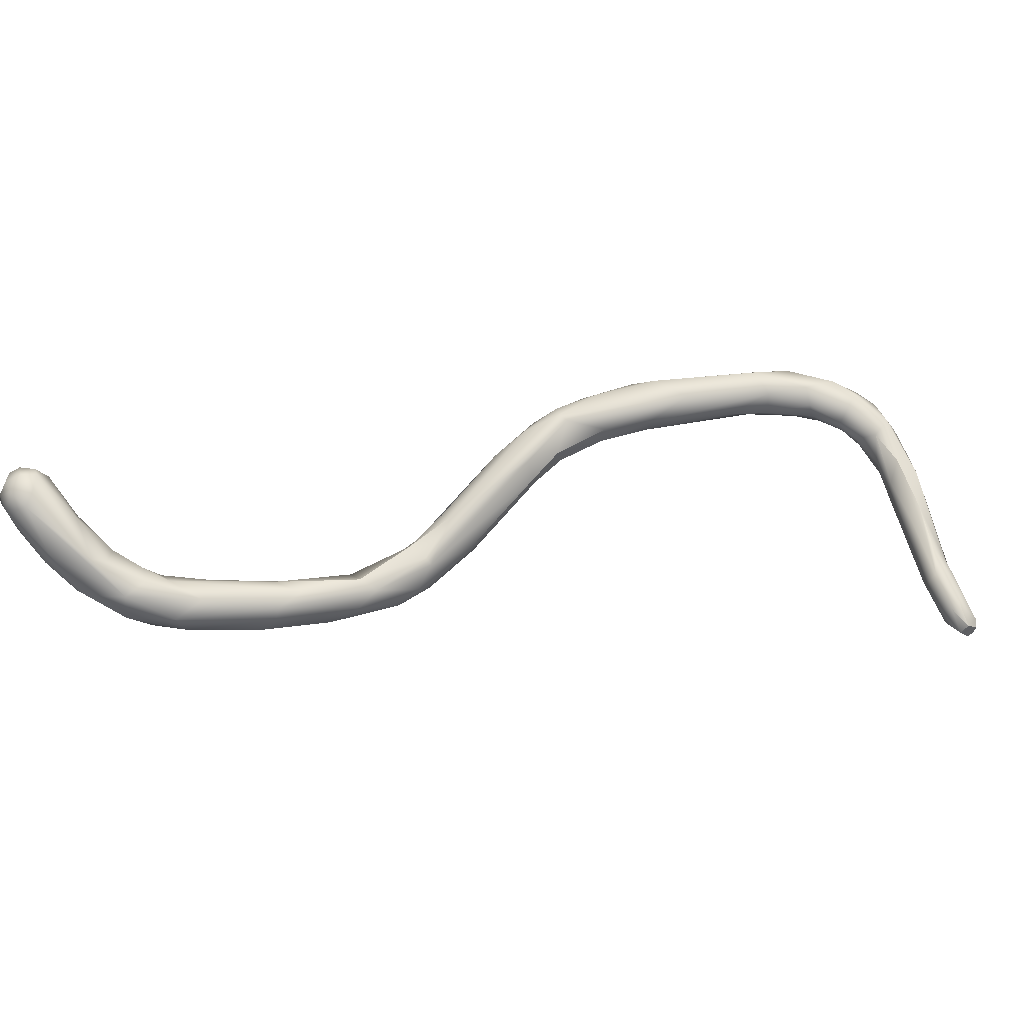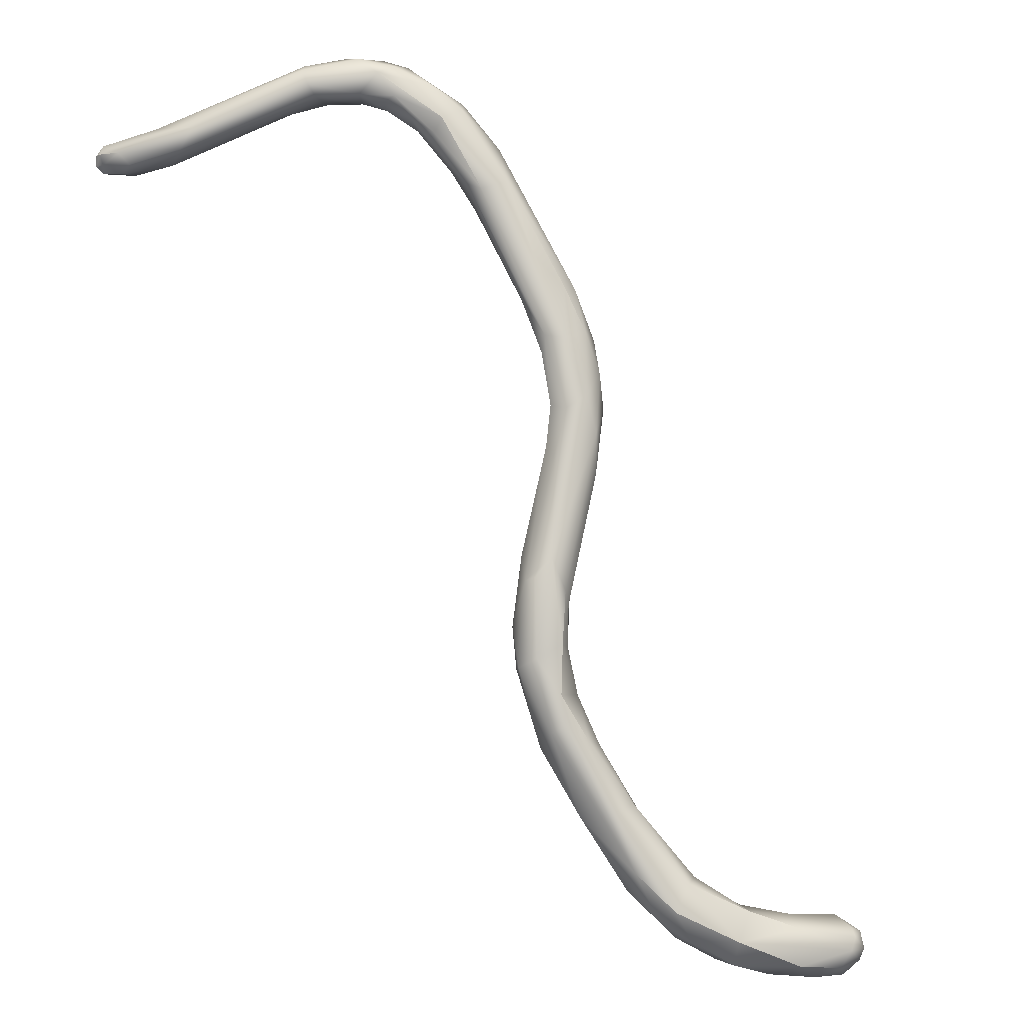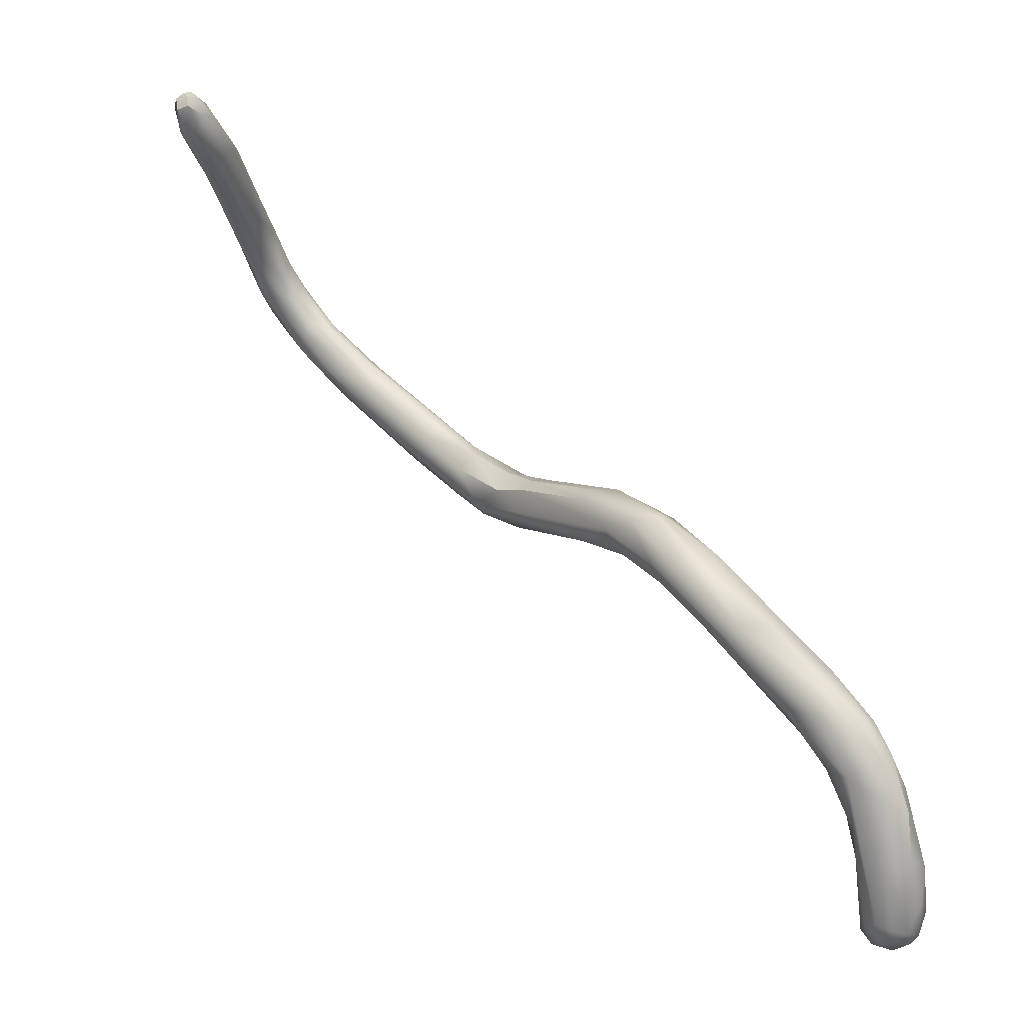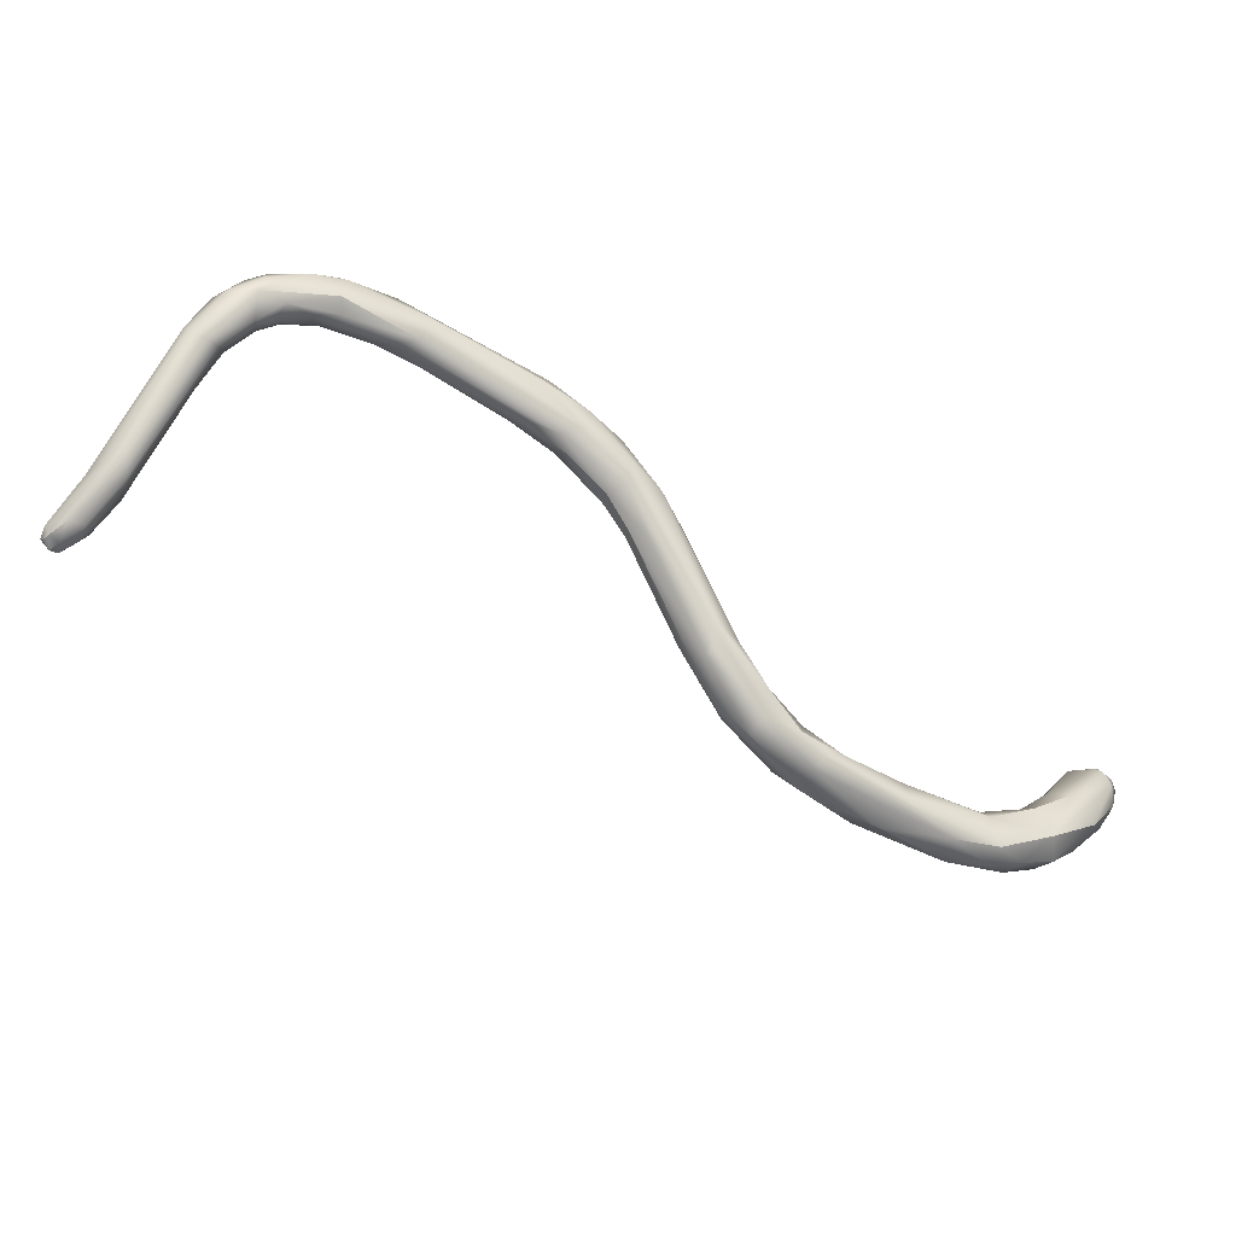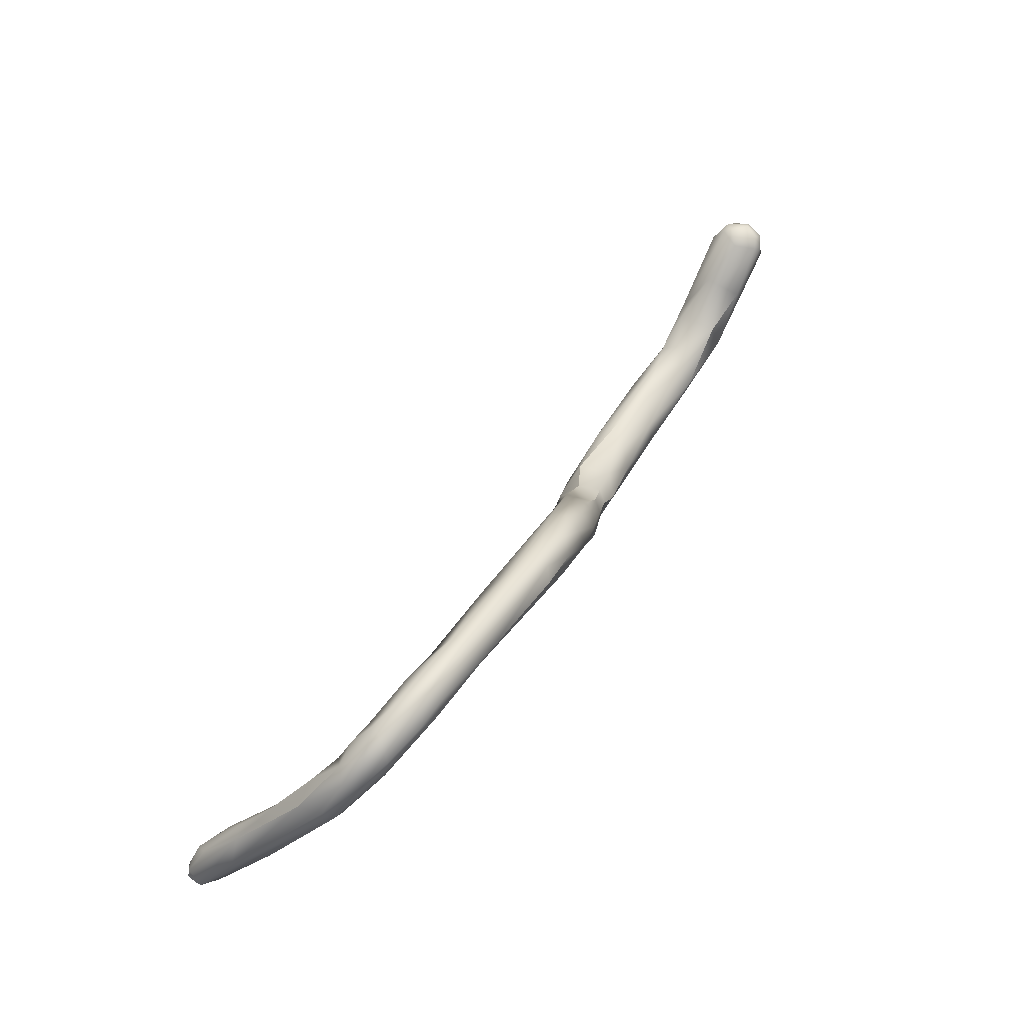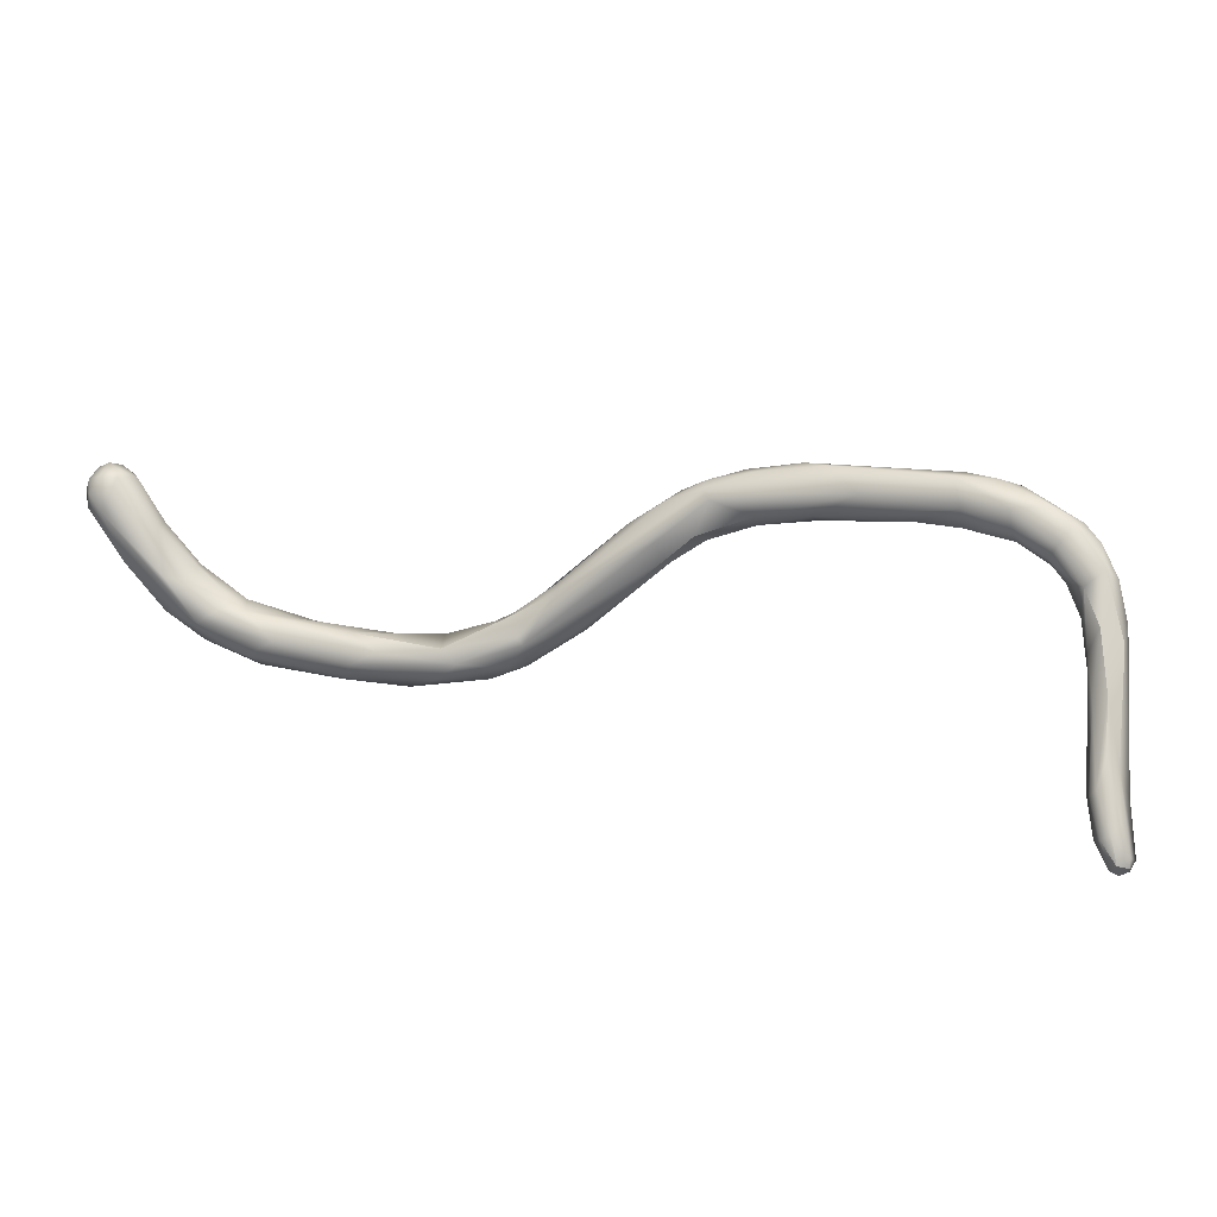
<metadata>
{"format":"obj","ext":"obj","renderer":"f3d","projection":"perspective","resolution":1024,"background":"white","views":[{"elev":12.9,"azim":37.3,"up":"+Z"},{"elev":36.2,"azim":-138.2,"up":"+Y"},{"elev":-50.4,"azim":154.8,"up":"+Y"},{"elev":-50.3,"azim":-167.4,"up":"+Z"},{"elev":44.7,"azim":163.5,"up":"+Z"},{"elev":28.1,"azim":62.6,"up":"+Z"}]}
</metadata>
<code>
o grp1.006
v 42.85 -95.24 1038
v 43.11 -95.48 1038
v 43.65 -95.38 1039
v 43.06 -94.59 1040
v 43.8 -95.68 1037
v 44.53 -95.7 1039
v 42.3 -94.18 1038
v 42.6 -93.92 1037
v 42.51 -93.05 1038
v 42.4 -93.72 1039
v 43.67 -94.64 1036
v 43.95 -92.97 1035
v 43.1 -93.12 1040
v 42.81 -92.71 1039
v 43.31 -92.51 1039
v 43.4 -93.97 1040
v 44.82 -95.65 1038
v 44.58 -94.87 1040
v 46.51 -94.49 1035
v 45.54 -95.37 1038
v 45.68 -94.92 1039
v 45.21 -94.08 1040
v 48.7 -92.76 1034
v 45.48 -93.97 1034
v 43.95 -92.97 1035
v 46.7 -92.46 1032
v 46.48 -90.54 1032
v 44.94 -91.3 1036
v 44.83 -92.76 1039
v 46.26 -91.69 1037
v 47.26 -90.01 1034
v 46.93 -92.39 1037
v 44.68 -93.75 1040
v 46.48 -90.54 1032
v 47.26 -90.01 1034
v 47.95 -92.71 1032
v 46.7 -92.46 1032
v 50.44 -91.59 1032
v 49.11 -91.77 1034
v 48.29 -90.58 1034
v 48.51 -90.38 1030
v 49.51 -88.57 1030
v 49.51 -88.57 1030
v 49.8 -87.56 1031
v 50.08 -89.57 1033
v 49.68 -90.9 1030
v 51.05 -90.36 1033
v 54.18 -88.21 1031
v 50.42 -89.27 1029
v 52.77 -89.39 1030
v 52.66 -88.48 1029
v 52.08 -86.67 1029
v 50.39 -88.29 1033
v 51.88 -89 1033
v 54.17 -83.98 1031
v 57.48 -84.86 1030
v 56.03 -84.6 1029
v 56.03 -84.6 1029
v 53.51 -86.57 1032
v 56.55 -84.08 1032
v 58.6 -83.39 1032
v 54.12 -83.75 1030
v 57.12 -81.59 1032
v 57.08 -80.58 1031
v 57.82 -84.81 1031
v 58.06 -79.56 1030
v 58.66 -79.99 1029
v 59.07 -79.1 1032
v 59.5 -81.71 1029
v 61.12 -80.63 1030
v 61.9 -79.73 1032
v 60.87 -80.22 1032
v 60.87 -80.22 1032
v 59.01 -78.16 1031
v 60.8 -76.37 1030
v 59.01 -78.16 1031
v 60.37 -76.17 1032
v 62.2 -76.61 1034
v 60.5 -76.93 1033
v 60.37 -76.17 1032
v 62.02 -77.61 1030
v 63.23 -76.9 1031
v 63.56 -76.55 1033
v 63.86 -76.35 1033
v 61.7 -77.25 1030
v 62.2 -76.61 1034
v 62.59 -71.88 1034
v 63.22 -75.77 1031
v 61.52 -74.96 1034
v 61.49 -74.98 1034
v 62.37 -73.32 1036
v 63.87 -74.19 1036
v 61.54 -73.83 1034
v 62.81 -72.81 1033
v 63.26 -73.07 1032
v 64.34 -67.17 1040
v 63.69 -69.35 1039
v 64.81 -73.34 1034
v 64.51 -72.55 1033
v 65.38 -67.87 1037
v 66.36 -67.98 1038
v 66.36 -67.98 1038
v 66.73 -68.58 1038
v 66.73 -68.58 1038
v 64.11 -69.65 1039
v 65.63 -68.26 1041
v 65.31 -66.85 1041
v 67.42 -66.6 1042
v 66.7 -66.01 1042
v 66.08 -64.98 1042
v 65.53 -65.31 1040
v 66.68 -69.32 1039
v 67.23 -66.16 1039
v 67.98 -66.5 1042
v 67.72 -67.26 1040
v 67.72 -67.26 1040
v 66.03 -65.79 1039
v 67.23 -66.16 1039
v 67.89 -62.71 1041
v 67.46 -62.81 1042
v 68.96 -62.77 1040
v 69.74 -64.5 1041
v 69 -63.85 1040
v 67.44 -63.75 1043
v 68.69 -64.06 1043
v 69.87 -61.46 1044
v 69.35 -61.24 1043
v 69 -63.85 1040
v 71.73 -62.03 1041
v 71.34 -61.3 1041
v 73.81 -60.32 1043
v 71.47 -60.87 1044
v 77.99 -56.39 1043
v 69.4 -60.67 1043
v 69.4 -60.67 1043
v 76.16 -56.09 1042
v 74.45 -55.89 1043
v 75.21 -56.08 1042
v 75.71 -57.79 1042
v 76.27 -55.02 1045
v 77.66 -55.95 1042
v 76.68 -56.13 1045
v 78.91 -54.31 1042
v 78.71 -53.62 1042
v 78.28 -52.73 1044
v 78.13 -54.04 1045
v 78.55 -52.79 1042
v 78.9 -52.95 1044
v 80.26 -54.56 1043
v 79.92 -54.58 1044
v 80.15 -54.05 1042
v 82.51 -53.18 1042
v 78.55 -52.79 1042
v 79.91 -51.55 1043
v 82.27 -50.63 1041
v 80.2 -52.99 1041
v 81.01 -52.75 1044
v 82.16 -51.18 1043
v 81.13 -51.78 1041
v 82.05 -50.58 1042
v 81.83 -52.86 1041
v 81.54 -52.14 1041
v 82.01 -53.27 1041
v 84.45 -52.7 1041
v 82.99 -52.7 1040
v 82.7 -51.73 1040
v 84.43 -51.76 1038
v 84.85 -51.07 1038
v 82.46 -52.22 1043
v 83.75 -50.22 1041
v 83.66 -52.46 1042
v 83.37 -50.87 1042
v 85.97 -53.09 1036
v 86.12 -53.35 1038
v 84.69 -52.85 1039
v 85.58 -50.54 1038
v 86.24 -52.77 1039
v 84.45 -52.7 1041
v 86.24 -52.77 1039
v 84.68 -51.44 1041
v 86.04 -50.67 1039
v 88.04 -54.26 1036
v 87.2 -51.77 1038
v 84.78 -50.58 1041
v 88.44 -53.64 1036
v 88.44 -53.64 1036
v 90.82 -54.31 1033
v 91.32 -53.81 1031
v 87.2 -51.77 1038
v 89.27 -54.36 1031
v 90.17 -55.79 1031
v 91.93 -56.03 1029
v 89.11 -53.25 1032
v 90.73 -56.1 1032
v 91 -55.91 1032
v 91.52 -55.35 1029
v 90.4 -54.93 1034
v 91.9 -56.49 1030
v 93.23 -56.36 1029
v 92.59 -56.65 1030
v 92.87 -55.57 1028
v 93.23 -56.36 1029
v 92.14 -54.71 1029
v 93.7 -56.28 1029
v 93.7 -56.28 1029
v 92.95 -56.23 1031
v 93.7 -56.28 1029
v 93.23 -56.36 1029
v 93.49 -55.85 1028
v 93.49 -55.85 1028
v 93.49 -55.85 1028
v 93.2 -54.99 1029
v 93.2 -54.99 1029
v 93.35 -54.69 1029
v 93.95 -55.53 1029
v 93.95 -55.53 1029
v 93.85 -55.52 1030
v 93.7 -56.28 1029
v 93.63 -55.29 1029
v 93.63 -55.29 1029
v 93.95 -55.53 1029
v 93.63 -55.29 1029
v 92.77 -55.45 1031
f 2 3 4
f 5 6 2
f 1 5 2
f 2 6 3
f 1 2 7
f 2 4 7
f 7 8 1
f 9 8 7
f 9 7 10
f 11 5 1
f 8 11 1
f 9 12 8
f 9 10 14
f 10 13 14
f 13 15 14
f 4 10 7
f 4 16 10
f 16 13 10
f 5 17 6
f 18 3 6
f 19 17 5
f 6 17 20
f 17 19 20
f 20 21 6
f 6 21 18
f 22 21 23
f 4 3 18
f 22 18 21
f 5 11 24
f 19 5 24
f 25 24 11
f 26 25 27
f 24 25 26
f 8 25 11
f 28 9 14
f 28 14 15
f 30 28 15
f 30 15 29
f 31 28 30
f 32 22 23
f 18 16 4
f 33 13 16
f 22 33 18
f 33 16 18
f 29 13 33
f 29 15 13
f 29 22 32
f 33 22 29
f 29 32 30
f 34 9 28
f 34 28 35
f 24 36 19
f 37 36 24
f 19 36 38
f 38 20 19
f 23 20 38
f 32 39 40
f 32 40 30
f 21 20 23
f 39 32 23
f 26 27 41
f 27 42 41
f 34 12 9
f 43 34 44
f 40 31 30
f 45 31 40
f 37 46 36
f 36 46 38
f 38 47 23
f 47 39 23
f 39 45 40
f 45 39 47
f 38 48 47
f 46 37 41
f 46 41 49
f 49 41 42
f 38 46 50
f 50 46 51
f 49 51 46
f 52 49 42
f 53 31 45
f 44 34 35
f 53 44 31
f 47 54 45
f 54 53 45
f 53 55 44
f 52 51 49
f 56 50 51
f 57 51 52
f 58 56 51
f 48 54 47
f 59 53 54
f 55 53 59
f 60 59 54
f 54 48 61
f 61 60 54
f 38 50 48
f 43 44 62
f 62 44 55
f 52 43 62
f 59 63 55
f 55 64 62
f 65 48 50
f 50 56 65
f 65 61 48
f 60 63 59
f 62 64 66
f 67 57 52
f 64 55 63
f 60 68 63
f 68 64 63
f 52 66 67
f 62 66 52
f 67 69 57
f 56 70 65
f 65 71 61
f 56 69 70
f 70 71 65
f 69 56 58
f 60 61 72
f 73 68 60
f 61 71 72
f 66 64 74
f 66 74 75
f 66 75 67
f 64 68 76
f 76 68 77
f 68 78 79
f 75 74 80
f 78 68 73
f 79 77 68
f 69 81 70
f 70 82 71
f 70 81 82
f 72 71 83
f 84 71 82
f 67 85 69
f 67 75 85
f 85 81 69
f 86 72 83
f 75 80 87
f 84 83 71
f 81 88 82
f 85 88 81
f 79 89 77
f 90 79 78
f 78 91 90
f 86 83 92
f 91 78 92
f 87 80 93
f 75 87 94
f 95 75 94
f 89 93 77
f 96 87 93
f 93 89 97
f 98 84 82
f 98 82 88
f 95 88 85
f 75 95 85
f 98 88 99
f 95 99 88
f 84 92 83
f 95 94 87
f 100 95 87
f 99 95 101
f 101 95 100
f 98 99 102
f 98 102 103
f 98 104 84
f 105 97 89
f 92 105 91
f 105 107 97
f 106 105 92
f 105 106 107
f 92 108 106
f 108 109 106
f 93 97 96
f 97 107 96
f 107 110 96
f 107 106 109
f 107 109 110
f 87 96 111
f 110 111 96
f 112 84 104
f 102 113 103
f 84 112 92
f 114 92 112
f 92 114 108
f 112 115 114
f 115 112 104
f 103 113 116
f 100 87 117
f 101 100 118
f 117 87 111
f 118 100 117
f 111 119 117
f 119 111 120
f 121 118 117
f 122 114 115
f 119 121 117
f 121 123 118
f 111 110 120
f 110 109 124
f 109 125 124
f 110 124 120
f 109 108 125
f 125 126 124
f 120 124 127
f 127 124 126
f 116 113 128
f 116 128 122
f 128 129 122
f 129 128 130
f 131 114 122
f 125 132 126
f 122 129 131
f 131 108 114
f 125 108 132
f 129 133 131
f 119 120 134
f 135 120 127
f 123 121 130
f 121 136 130
f 119 134 137
f 108 131 132
f 121 138 136
f 138 121 119
f 137 138 119
f 130 139 129
f 129 139 133
f 139 130 136
f 140 126 132
f 140 127 126
f 135 127 137
f 137 127 140
f 133 139 141
f 136 141 139
f 142 140 132
f 133 142 131
f 131 142 132
f 136 143 141
f 143 136 144
f 144 136 138
f 137 140 145
f 140 142 146
f 147 137 145
f 148 140 146
f 148 145 140
f 138 137 147
f 141 149 133
f 133 150 142
f 141 151 149
f 149 150 133
f 152 150 149
f 151 141 143
f 138 153 144
f 145 154 147
f 147 154 155
f 144 156 143
f 151 143 156
f 150 157 142
f 157 146 142
f 157 148 146
f 157 158 148
f 159 156 144
f 153 159 144
f 145 148 154
f 157 150 152
f 155 154 160
f 156 161 151
f 156 162 161
f 164 152 163
f 163 165 164
f 163 161 165
f 165 161 166
f 161 162 166
f 162 159 166
f 155 166 159
f 165 166 167
f 168 166 155
f 167 166 168
f 149 151 163
f 163 152 149
f 152 169 157
f 169 158 157
f 156 159 162
f 158 154 148
f 160 154 158
f 163 151 161
f 159 153 155
f 170 155 160
f 171 169 152
f 170 160 172
f 172 160 158
f 169 172 158
f 173 174 175
f 168 155 176
f 176 155 170
f 175 165 167
f 164 165 175
f 175 167 173
f 174 164 175
f 174 177 178
f 179 180 164
f 170 181 176
f 182 177 174
f 183 180 179
f 181 170 184
f 185 177 182
f 183 179 186
f 183 186 187
f 181 188 176
f 152 164 171
f 171 180 169
f 169 180 172
f 180 184 172
f 180 171 164
f 184 170 172
f 180 189 184
f 189 181 184
f 167 190 173
f 190 191 173
f 190 192 191
f 193 190 167
f 192 190 196
f 173 191 174
f 174 191 182
f 195 185 182
f 182 191 194
f 195 182 194
f 185 195 197
f 197 187 186
f 168 193 167
f 193 168 176
f 189 187 188
f 188 193 176
f 181 189 188
f 198 191 192
f 198 199 200
f 201 202 192
f 199 198 192
f 196 201 192
f 203 201 196
f 200 199 204
f 200 205 206
f 207 208 209
f 210 202 201
f 211 201 212
f 212 201 203
f 213 203 214
f 209 215 207
f 216 217 218
f 217 206 218
f 219 215 209
f 212 220 211
f 222 213 214
f 214 217 221
f 221 222 214
f 197 223 187
f 203 196 190
f 190 193 203
f 191 198 194
f 194 198 200
f 195 194 200
f 206 195 200
f 206 197 195
f 197 206 223
f 214 203 193
f 214 193 188
f 223 217 187
f 217 214 187
f 214 188 187
f 223 206 217

</code>
